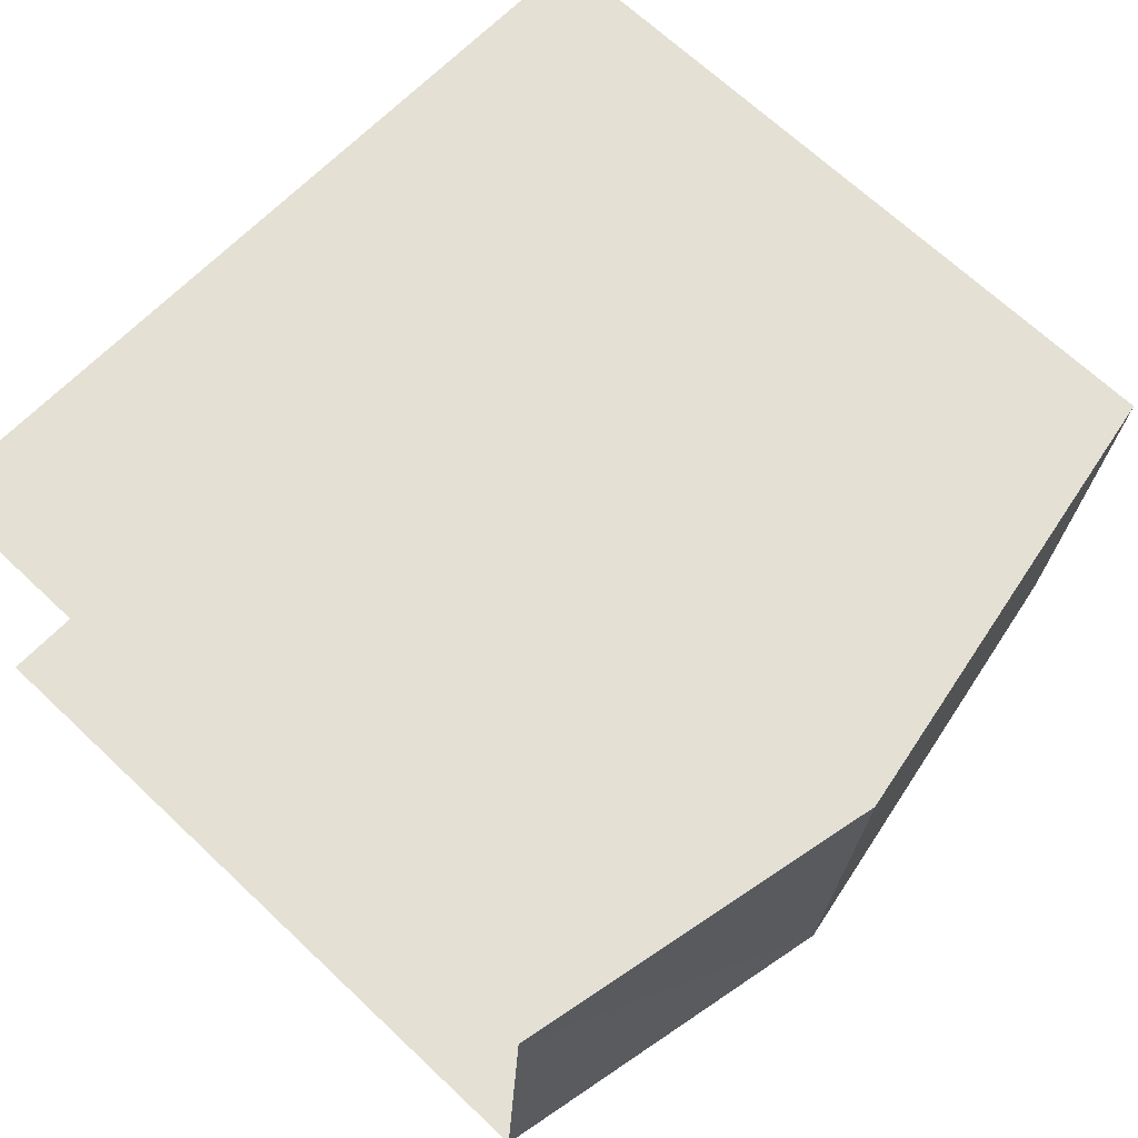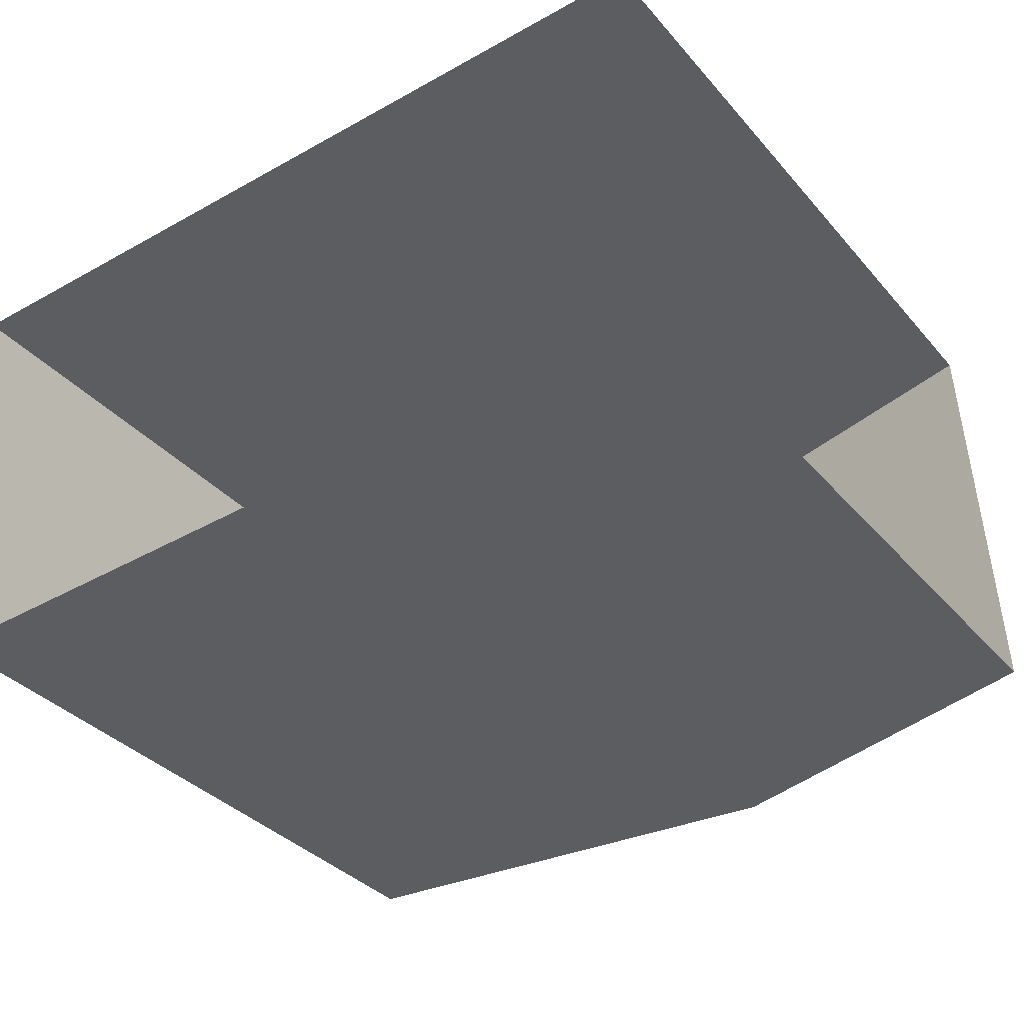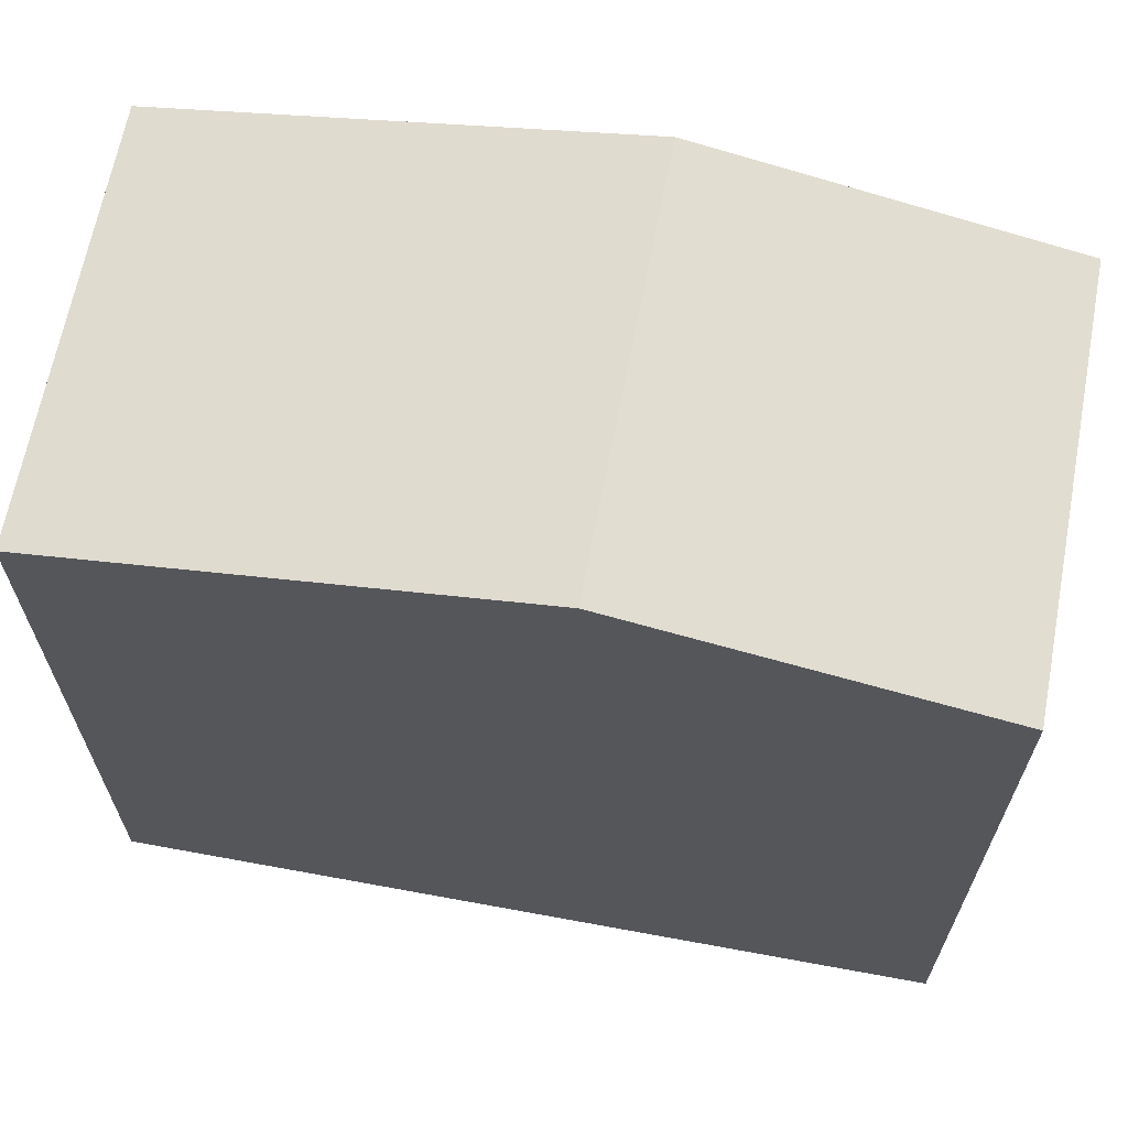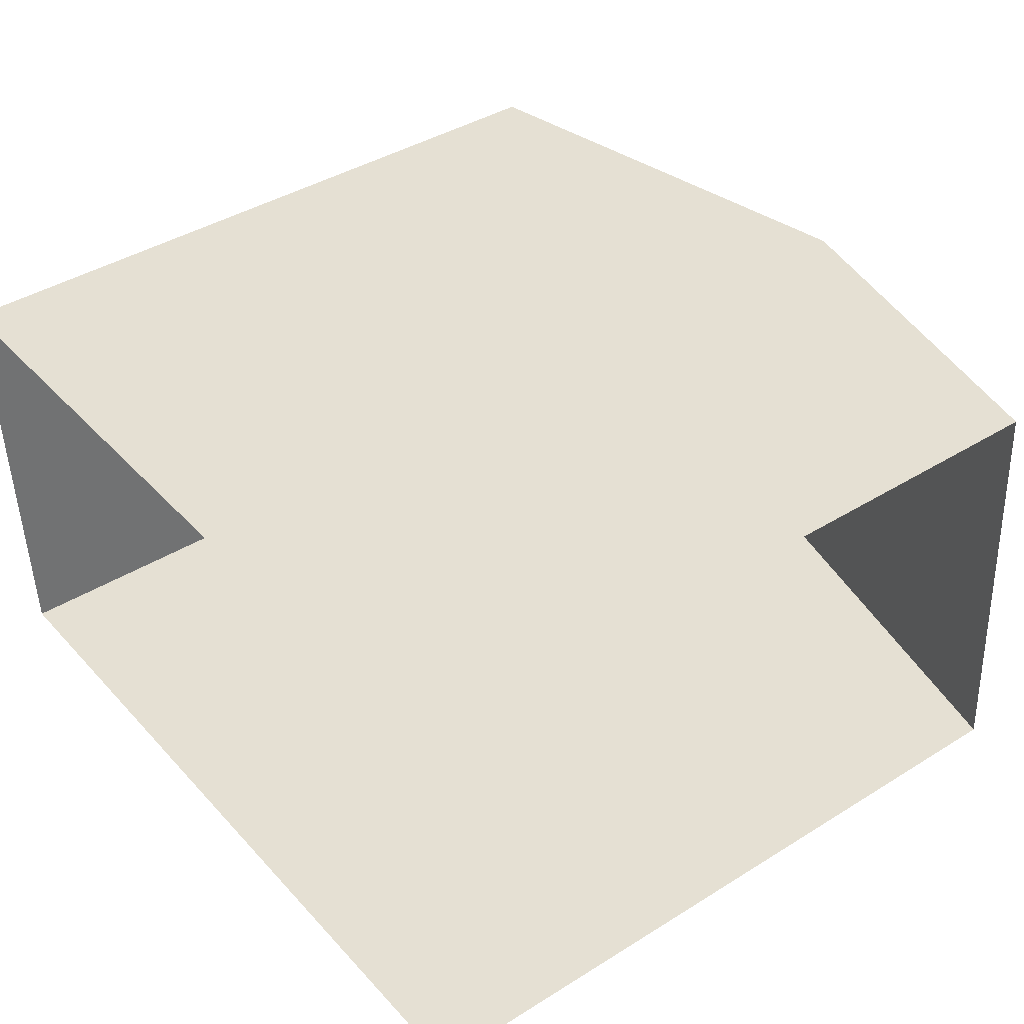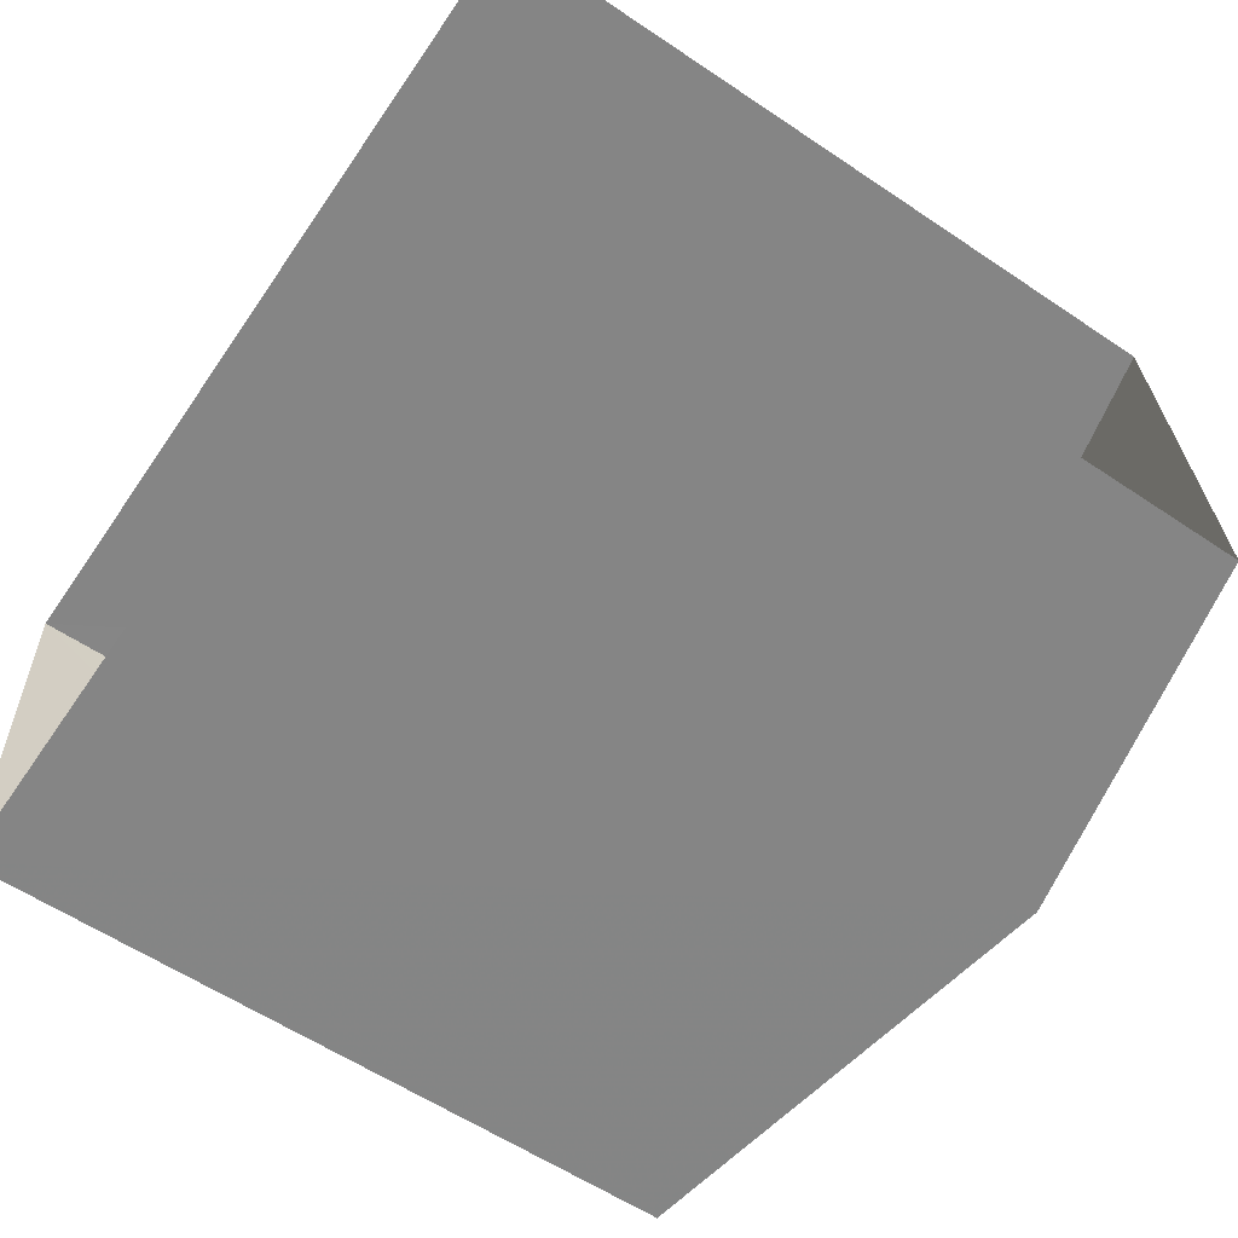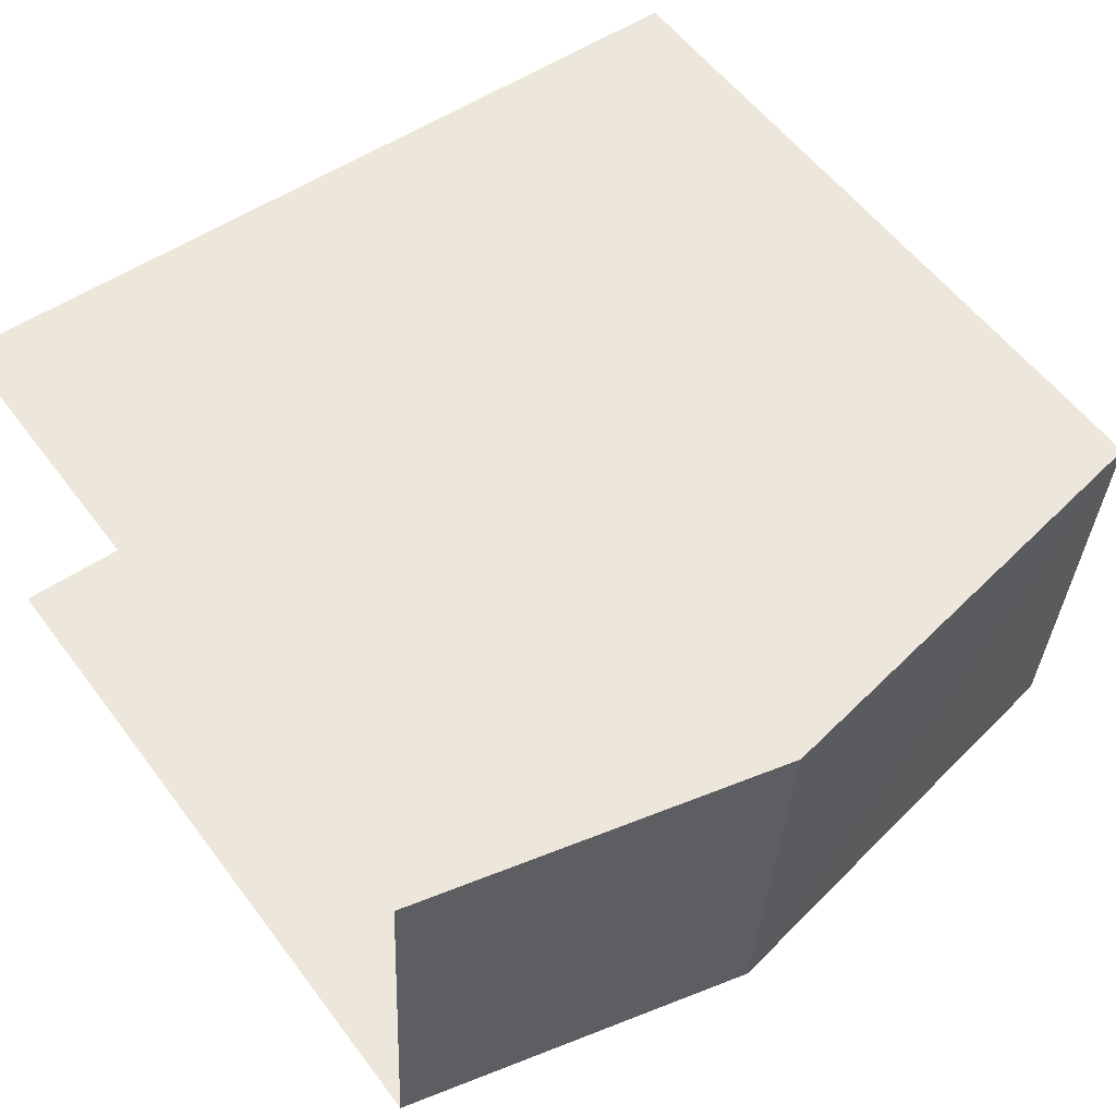
<metadata>
{"format":"obj","ext":"obj","renderer":"f3d","projection":"perspective","resolution":1024,"background":"white","views":[{"elev":68.5,"azim":-46.7,"up":"+Y"},{"elev":-34.9,"azim":-145.4,"up":"+Y"},{"elev":65.6,"azim":-172.4,"up":"+Z"},{"elev":41.2,"azim":-126.9,"up":"+Y"},{"elev":-59.1,"azim":-124.6,"up":"+Y"},{"elev":57.0,"azim":-36.5,"up":"+Y"}]}
</metadata>
<code>
v -3.733e+05 -1.053e+05 22.53
v -3.733e+05 -1.053e+05 22.52
v -3.733e+05 -1.053e+05 22.52
v -3.733e+05 -1.053e+05 22.53
v -3.733e+05 -1.053e+05 29.56
v -3.733e+05 -1.053e+05 29.56
v -3.733e+05 -1.053e+05 30.35
v -3.733e+05 -1.053e+05 30.34
v -3.733e+05 -1.053e+05 29.55
v -3.733e+05 -1.053e+05 29.56
f 1 2 3
f 1 4 2
f 6 2 4
f 6 5 2
f 5 6 7
f 8 5 7
f 7 9 8
f 7 10 9
f 10 1 3
f 9 10 3
f 6 4 7
f 4 1 7
f 1 10 7
f 9 3 8
f 3 2 8
f 2 5 8

</code>
